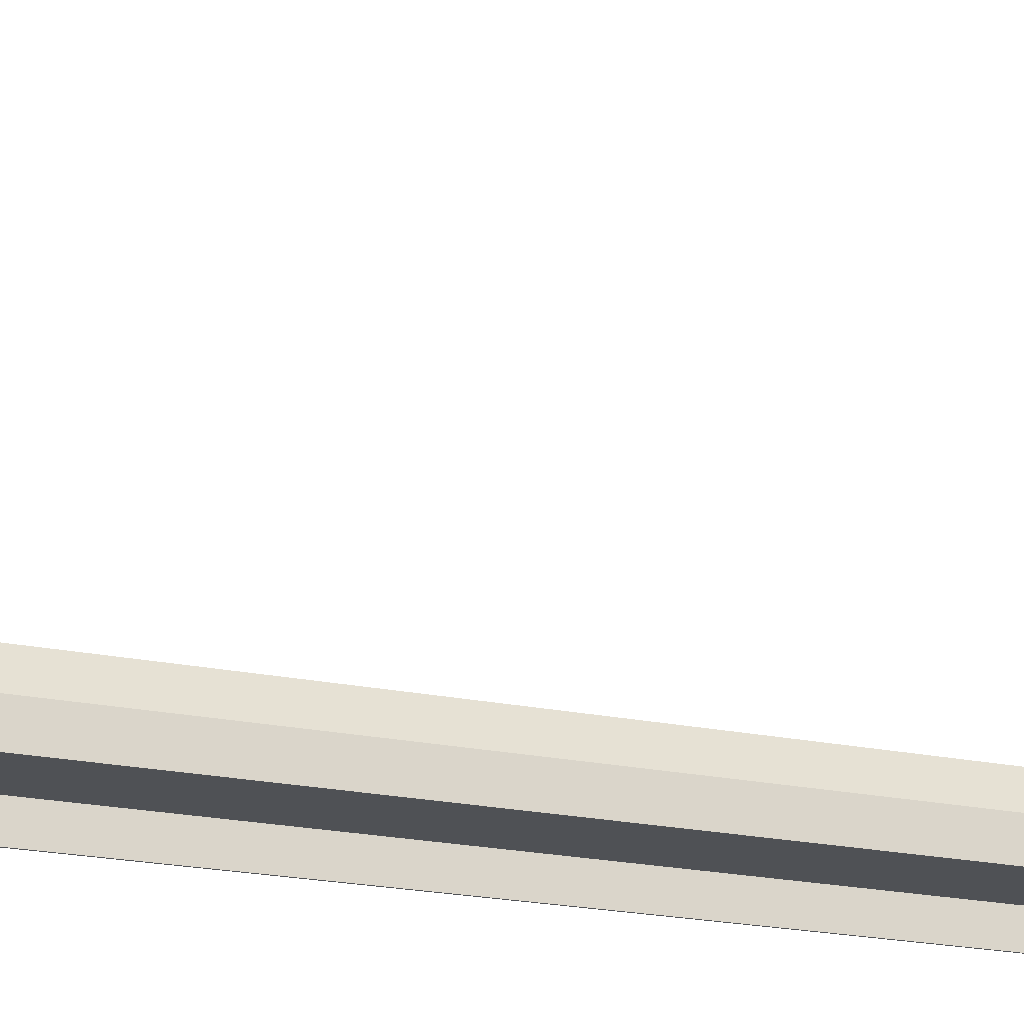
<metadata>
{"format":"obj","ext":"obj","renderer":"f3d","projection":"perspective","resolution":1024,"background":"white","views":[{"elev":-19.5,"azim":-112.6,"up":"+Y"}]}
</metadata>
<code>
v -0.04312 -0.7444 -1.169
v -0.04312 -0.7444 -1.209
v -0.02292 -0.7444 -1.209
v -0.02292 -0.7444 -1.169
v -0.02292 -0.7444 -1.169
v -0.02292 -0.7444 -1.209
v -0.01279 -0.7619 -1.209
v -0.01279 -0.7619 -1.169
v -0.01279 -0.7619 -1.169
v -0.01279 -0.7619 -1.209
v -0.02292 -0.7794 -1.209
v -0.02292 -0.7794 -1.169
v -0.02292 -0.7794 -1.169
v -0.02292 -0.7794 -1.209
v -0.04312 -0.7794 -1.209
v -0.04312 -0.7794 -1.169
v -0.04312 -0.7794 -1.169
v -0.04312 -0.7794 -1.209
v -0.05325 -0.7619 -1.209
v -0.05325 -0.7619 -1.169
v -0.05325 -0.7619 -1.169
v -0.05325 -0.7619 -1.209
v -0.04312 -0.7444 -1.209
v -0.04312 -0.7444 -1.169
v -0.04312 -0.7444 -1.209
v -0.03302 -0.7619 -1.209
v -0.02292 -0.7444 -1.209
v -0.02292 -0.7444 -1.209
v -0.03302 -0.7619 -1.209
v -0.01279 -0.7619 -1.209
v -0.01279 -0.7619 -1.209
v -0.03302 -0.7619 -1.209
v -0.02292 -0.7794 -1.209
v -0.02292 -0.7794 -1.209
v -0.03302 -0.7619 -1.209
v -0.04312 -0.7794 -1.209
v -0.04312 -0.7794 -1.209
v -0.03302 -0.7619 -1.209
v -0.05325 -0.7619 -1.209
v -0.05325 -0.7619 -1.209
v -0.03302 -0.7619 -1.209
v -0.04312 -0.7444 -1.209
v -0.1498 -0.8578 -1.177
v -0.1498 -0.8468 -1.239
v -0.1498 -0.8421 -1.177
v -0.1025 -0.8421 -1.177
v -0.1025 -0.8468 -1.239
v -0.1025 -0.8578 -1.177
v -0.1025 -0.8578 -1.177
v -0.1025 -0.8468 -1.239
v -0.1498 -0.8468 -1.239
v -0.1498 -0.8578 -1.177
v -0.1498 -0.8421 1.177
v -0.1498 -0.8468 1.239
v -0.1498 -0.8578 1.177
v -0.1498 -0.8578 1.177
v -0.1498 -0.8468 1.239
v -0.1025 -0.8468 1.239
v -0.1025 -0.8578 1.177
v -0.1025 -0.8578 1.177
v -0.1025 -0.8468 1.239
v -0.1025 -0.8421 1.177
v -0.1498 -0.8421 -1.177
v -0.1498 -0.8101 -1.177
v -0.1025 -0.8101 -1.177
v -0.1025 -0.8421 -1.177
v -0.1025 -0.8421 -1.177
v -0.1025 -0.8101 -1.177
v -0.1025 -0.8101 -1.239
v -0.1025 -0.8468 -1.239
v -0.1025 -0.8468 -1.239
v -0.1025 -0.8101 -1.239
v -0.1498 -0.8101 -1.239
v -0.1498 -0.8468 -1.239
v -0.1498 -0.8468 -1.239
v -0.1498 -0.8101 -1.239
v -0.1498 -0.8101 -1.177
v -0.1498 -0.8421 -1.177
v -0.1025 -0.8421 1.177
v -0.1025 -0.8101 1.177
v -0.1498 -0.8101 1.177
v -0.1498 -0.8421 1.177
v -0.1498 -0.8421 1.177
v -0.1498 -0.8101 1.177
v -0.1498 -0.8101 1.239
v -0.1498 -0.8468 1.239
v -0.1498 -0.8468 1.239
v -0.1498 -0.8101 1.239
v -0.1025 -0.8101 1.239
v -0.1025 -0.8468 1.239
v -0.1025 -0.8468 1.239
v -0.1025 -0.8101 1.239
v -0.1025 -0.8101 1.177
v -0.1025 -0.8421 1.177
v -0.0657 -0.8578 -1.177
v -0.0657 -0.8468 -1.239
v -0.0657 -0.8421 -1.177
v -0.0184 -0.8421 -1.177
v -0.0184 -0.8468 -1.239
v -0.0184 -0.8578 -1.177
v -0.0184 -0.8578 -1.177
v -0.0184 -0.8468 -1.239
v -0.0657 -0.8468 -1.239
v -0.0657 -0.8578 -1.177
v -0.0657 -0.8421 1.177
v -0.0657 -0.8468 1.239
v -0.0657 -0.8578 1.177
v -0.0657 -0.8578 1.177
v -0.0657 -0.8468 1.239
v -0.0184 -0.8468 1.239
v -0.0184 -0.8578 1.177
v -0.0184 -0.8578 1.177
v -0.0184 -0.8468 1.239
v -0.0184 -0.8421 1.177
v -0.0657 -0.8421 -1.177
v -0.0657 -0.8101 -1.177
v -0.0184 -0.8101 -1.177
v -0.0184 -0.8421 -1.177
v -0.0184 -0.8421 -1.177
v -0.0184 -0.8101 -1.177
v -0.0184 -0.8101 -1.239
v -0.0184 -0.8468 -1.239
v -0.0184 -0.8468 -1.239
v -0.0184 -0.8101 -1.239
v -0.0657 -0.8101 -1.239
v -0.0657 -0.8468 -1.239
v -0.0657 -0.8468 -1.239
v -0.0657 -0.8101 -1.239
v -0.0657 -0.8101 -1.177
v -0.0657 -0.8421 -1.177
v -0.0184 -0.8421 1.177
v -0.0184 -0.8101 1.177
v -0.0657 -0.8101 1.177
v -0.0657 -0.8421 1.177
v -0.0657 -0.8421 1.177
v -0.0657 -0.8101 1.177
v -0.0657 -0.8101 1.239
v -0.0657 -0.8468 1.239
v -0.0657 -0.8468 1.239
v -0.0657 -0.8101 1.239
v -0.0184 -0.8101 1.239
v -0.0184 -0.8468 1.239
v -0.0184 -0.8468 1.239
v -0.0184 -0.8101 1.239
v -0.0184 -0.8101 1.177
v -0.0184 -0.8421 1.177
v 0.0184 -0.8578 -1.177
v 0.0184 -0.8468 -1.239
v 0.0184 -0.8421 -1.177
v 0.0657 -0.8421 -1.177
v 0.0657 -0.8468 -1.239
v 0.0657 -0.8578 -1.177
v 0.0657 -0.8578 -1.177
v 0.0657 -0.8468 -1.239
v 0.0184 -0.8468 -1.239
v 0.0184 -0.8578 -1.177
v 0.0184 -0.8421 1.177
v 0.0184 -0.8468 1.239
v 0.0184 -0.8578 1.177
v 0.0184 -0.8578 1.177
v 0.0184 -0.8468 1.239
v 0.0657 -0.8468 1.239
v 0.0657 -0.8578 1.177
v 0.0657 -0.8578 1.177
v 0.0657 -0.8468 1.239
v 0.0657 -0.8421 1.177
v 0.0184 -0.8421 -1.177
v 0.0184 -0.8101 -1.177
v 0.0657 -0.8101 -1.177
v 0.0657 -0.8421 -1.177
v 0.0657 -0.8421 -1.177
v 0.0657 -0.8101 -1.177
v 0.0657 -0.8101 -1.239
v 0.0657 -0.8468 -1.239
v 0.0657 -0.8468 -1.239
v 0.0657 -0.8101 -1.239
v 0.0184 -0.8101 -1.239
v 0.0184 -0.8468 -1.239
v 0.0184 -0.8468 -1.239
v 0.0184 -0.8101 -1.239
v 0.0184 -0.8101 -1.177
v 0.0184 -0.8421 -1.177
v 0.0657 -0.8421 1.177
v 0.0657 -0.8101 1.177
v 0.0184 -0.8101 1.177
v 0.0184 -0.8421 1.177
v 0.0184 -0.8421 1.177
v 0.0184 -0.8101 1.177
v 0.0184 -0.8101 1.239
v 0.0184 -0.8468 1.239
v 0.0184 -0.8468 1.239
v 0.0184 -0.8101 1.239
v 0.0657 -0.8101 1.239
v 0.0657 -0.8468 1.239
v 0.0657 -0.8468 1.239
v 0.0657 -0.8101 1.239
v 0.0657 -0.8101 1.177
v 0.0657 -0.8421 1.177
v 0.1025 -0.8578 -1.177
v 0.1025 -0.8468 -1.239
v 0.1025 -0.8421 -1.177
v 0.1498 -0.8421 -1.177
v 0.1498 -0.8468 -1.239
v 0.1498 -0.8578 -1.177
v 0.1498 -0.8578 -1.177
v 0.1498 -0.8468 -1.239
v 0.1025 -0.8468 -1.239
v 0.1025 -0.8578 -1.177
v 0.1025 -0.8421 1.177
v 0.1025 -0.8468 1.239
v 0.1025 -0.8578 1.177
v 0.1025 -0.8578 1.177
v 0.1025 -0.8468 1.239
v 0.1498 -0.8468 1.239
v 0.1498 -0.8578 1.177
v 0.1498 -0.8578 1.177
v 0.1498 -0.8468 1.239
v 0.1498 -0.8421 1.177
v 0.1025 -0.8421 -1.177
v 0.1025 -0.8101 -1.177
v 0.1498 -0.8101 -1.177
v 0.1498 -0.8421 -1.177
v 0.1498 -0.8421 -1.177
v 0.1498 -0.8101 -1.177
v 0.1498 -0.8101 -1.239
v 0.1498 -0.8468 -1.239
v 0.1498 -0.8468 -1.239
v 0.1498 -0.8101 -1.239
v 0.1025 -0.8101 -1.239
v 0.1025 -0.8468 -1.239
v 0.1025 -0.8468 -1.239
v 0.1025 -0.8101 -1.239
v 0.1025 -0.8101 -1.177
v 0.1025 -0.8421 -1.177
v 0.1498 -0.8421 1.177
v 0.1498 -0.8101 1.177
v 0.1025 -0.8101 1.177
v 0.1025 -0.8421 1.177
v 0.1025 -0.8421 1.177
v 0.1025 -0.8101 1.177
v 0.1025 -0.8101 1.239
v 0.1025 -0.8468 1.239
v 0.1025 -0.8468 1.239
v 0.1025 -0.8101 1.239
v 0.1498 -0.8101 1.239
v 0.1498 -0.8468 1.239
v 0.1498 -0.8468 1.239
v 0.1498 -0.8101 1.239
v 0.1498 -0.8101 1.177
v 0.1498 -0.8421 1.177
v -0.06686 -0.7884 -1.169
v 0.06686 -0.7884 -1.169
v 0.06686 -0.7369 -1.169
v -0.06686 -0.7369 -1.169
v -0.1321 -0.8063 -1.188
v 0.1321 -0.8063 -1.188
v 0.06686 -0.7884 -1.188
v -0.06686 -0.7884 -1.188
v 0.1321 -0.8063 -1.188
v 0.07697 -0.7093 -1.188
v 0.06686 -0.7369 -1.188
v 0.06686 -0.7884 -1.188
v 0.07697 -0.7093 -1.188
v -0.07697 -0.7093 -1.188
v -0.06686 -0.7369 -1.188
v 0.06686 -0.7369 -1.188
v -0.07697 -0.7093 -1.188
v -0.1321 -0.8063 -1.188
v -0.06686 -0.7884 -1.188
v -0.06686 -0.7369 -1.188
v -0.06686 -0.7884 -1.188
v 0.06686 -0.7884 -1.188
v 0.06686 -0.7884 -1.169
v -0.06686 -0.7884 -1.169
v 0.06686 -0.7884 -1.188
v 0.06686 -0.7369 -1.188
v 0.06686 -0.7369 -1.169
v 0.06686 -0.7884 -1.169
v 0.06686 -0.7369 -1.188
v -0.06686 -0.7369 -1.188
v -0.06686 -0.7369 -1.169
v 0.06686 -0.7369 -1.169
v -0.06686 -0.7369 -1.188
v -0.06686 -0.7884 -1.188
v -0.06686 -0.7884 -1.169
v -0.06686 -0.7369 -1.169
v -0.1907 -0.8101 1.285
v 0.1907 -0.8101 1.285
v 0.1907 -0.8101 -1.285
v -0.1907 -0.8101 -1.285
v 0.1944 -0.8736 1.288
v 0.1944 -0.8063 1.288
v 0.1944 -0.8063 -1.289
v 0.1944 -0.8736 -1.289
v 0.07697 -0.7093 1.188
v -0.07697 -0.7093 1.188
v -0.07697 -0.7093 -1.188
v 0.07697 -0.7093 -1.188
v -0.1944 -0.8063 1.288
v -0.1944 -0.8736 1.288
v -0.1944 -0.8736 -1.289
v -0.1944 -0.8063 -1.289
v -0.1944 -0.8736 -1.289
v 0.1944 -0.8736 -1.289
v 0.1944 -0.8063 -1.289
v -0.1944 -0.8063 -1.289
v -0.1944 -0.8063 1.288
v 0.1944 -0.8063 1.288
v 0.1944 -0.8736 1.288
v -0.1944 -0.8736 1.288
v -0.1944 -0.8736 1.288
v -0.1907 -0.8736 1.285
v -0.1907 -0.8736 -1.285
v -0.1944 -0.8736 -1.289
v -0.1944 -0.8736 -1.289
v -0.1907 -0.8736 -1.285
v 0.1907 -0.8736 -1.285
v 0.1944 -0.8736 -1.289
v 0.1944 -0.8736 -1.289
v 0.1907 -0.8736 -1.285
v 0.1907 -0.8736 1.285
v 0.1944 -0.8736 1.288
v 0.1944 -0.8736 1.288
v 0.1907 -0.8736 1.285
v -0.1907 -0.8736 1.285
v -0.1944 -0.8736 1.288
v -0.1907 -0.8736 1.285
v -0.1907 -0.8101 1.285
v -0.1907 -0.8101 -1.285
v -0.1907 -0.8736 -1.285
v -0.1907 -0.8736 -1.285
v -0.1907 -0.8101 -1.285
v 0.1907 -0.8101 -1.285
v 0.1907 -0.8736 -1.285
v 0.1907 -0.8736 -1.285
v 0.1907 -0.8101 -1.285
v 0.1907 -0.8101 1.285
v 0.1907 -0.8736 1.285
v 0.1907 -0.8736 1.285
v 0.1907 -0.8101 1.285
v -0.1907 -0.8101 1.285
v -0.1907 -0.8736 1.285
v 0.1944 -0.8063 1.288
v 0.1321 -0.8063 1.188
v 0.1321 -0.8063 -1.188
v 0.1944 -0.8063 -1.289
v 0.1944 -0.8063 -1.289
v 0.1321 -0.8063 -1.188
v -0.1321 -0.8063 -1.188
v -0.1944 -0.8063 -1.289
v -0.1944 -0.8063 -1.289
v -0.1321 -0.8063 -1.188
v -0.1321 -0.8063 1.188
v -0.1944 -0.8063 1.288
v -0.1944 -0.8063 1.288
v -0.1321 -0.8063 1.188
v 0.1321 -0.8063 1.188
v 0.1944 -0.8063 1.288
v 0.1321 -0.8063 1.188
v 0.07697 -0.7093 1.188
v 0.07697 -0.7093 -1.188
v 0.1321 -0.8063 -1.188
v -0.1321 -0.8063 -1.188
v -0.07697 -0.7093 -1.188
v -0.07697 -0.7093 1.188
v -0.1321 -0.8063 1.188
v -0.06686 -0.7884 1.169
v -0.06686 -0.7369 1.169
v 0.06686 -0.7369 1.169
v 0.06686 -0.7884 1.169
v -0.1321 -0.8063 1.188
v -0.06686 -0.7884 1.188
v 0.06686 -0.7884 1.188
v 0.1321 -0.8063 1.188
v 0.1321 -0.8063 1.188
v 0.06686 -0.7884 1.188
v 0.06686 -0.7369 1.188
v 0.07697 -0.7093 1.188
v 0.07697 -0.7093 1.188
v 0.06686 -0.7369 1.188
v -0.06686 -0.7369 1.188
v -0.07697 -0.7093 1.188
v -0.07697 -0.7093 1.188
v -0.06686 -0.7369 1.188
v -0.06686 -0.7884 1.188
v -0.1321 -0.8063 1.188
v -0.06686 -0.7884 1.188
v -0.06686 -0.7884 1.169
v 0.06686 -0.7884 1.169
v 0.06686 -0.7884 1.188
v 0.06686 -0.7884 1.188
v 0.06686 -0.7884 1.169
v 0.06686 -0.7369 1.169
v 0.06686 -0.7369 1.188
v 0.06686 -0.7369 1.188
v 0.06686 -0.7369 1.169
v -0.06686 -0.7369 1.169
v -0.06686 -0.7369 1.188
v -0.06686 -0.7369 1.188
v -0.06686 -0.7369 1.169
v -0.06686 -0.7884 1.169
v -0.06686 -0.7884 1.188
v -0.02292 -0.7444 1.169
v -0.02292 -0.7444 1.209
v -0.04312 -0.7444 1.209
v -0.04312 -0.7444 1.169
v -0.04312 -0.7444 1.169
v -0.04312 -0.7444 1.209
v -0.05325 -0.7619 1.209
v -0.05325 -0.7619 1.169
v -0.05325 -0.7619 1.169
v -0.05325 -0.7619 1.209
v -0.04312 -0.7794 1.209
v -0.04312 -0.7794 1.169
v -0.04312 -0.7794 1.169
v -0.04312 -0.7794 1.209
v -0.02292 -0.7794 1.209
v -0.02292 -0.7794 1.169
v -0.02292 -0.7794 1.169
v -0.02292 -0.7794 1.209
v -0.01279 -0.7619 1.209
v -0.01279 -0.7619 1.169
v -0.01279 -0.7619 1.169
v -0.01279 -0.7619 1.209
v -0.02292 -0.7444 1.209
v -0.02292 -0.7444 1.169
v -0.02292 -0.7444 1.209
v -0.03302 -0.7619 1.209
v -0.04312 -0.7444 1.209
v -0.04312 -0.7444 1.209
v -0.03302 -0.7619 1.209
v -0.05325 -0.7619 1.209
v -0.05325 -0.7619 1.209
v -0.03302 -0.7619 1.209
v -0.04312 -0.7794 1.209
v -0.04312 -0.7794 1.209
v -0.03302 -0.7619 1.209
v -0.02292 -0.7794 1.209
v -0.02292 -0.7794 1.209
v -0.03302 -0.7619 1.209
v -0.01279 -0.7619 1.209
v -0.01279 -0.7619 1.209
v -0.03302 -0.7619 1.209
v -0.02292 -0.7444 1.209
v -0.01599 -0.7093 1.012
v -0.01599 -0.6791 1.012
v 0.01599 -0.6791 1.012
v 0.01599 -0.7093 1.012
v -0.01599 -0.6791 0.98
v -0.01599 -0.7093 0.98
v 0.01599 -0.7093 0.98
v 0.01599 -0.6791 0.98
v 0.01599 -0.7093 1.012
v 0.01599 -0.6791 1.012
v 0.01599 -0.6791 0.98
v 0.01599 -0.7093 0.98
v -0.01599 -0.7093 0.98
v -0.01599 -0.6791 0.98
v -0.01599 -0.6791 1.012
v -0.01599 -0.7093 1.012
v -0.01599 -0.6791 1.012
v -0.006134 -0.6791 1.002
v 0.006134 -0.6791 1.002
v 0.01599 -0.6791 1.012
v 0.01599 -0.6791 1.012
v 0.006134 -0.6791 1.002
v 0.006134 -0.6791 0.9898
v 0.01599 -0.6791 0.98
v 0.01599 -0.6791 0.98
v 0.006134 -0.6791 0.9898
v -0.006134 -0.6791 0.9898
v -0.01599 -0.6791 0.98
v -0.01599 -0.6791 0.98
v -0.006134 -0.6791 0.9898
v -0.006134 -0.6791 1.002
v -0.01599 -0.6791 1.012
v -0.006134 -0.6791 1.002
v -0.006134 -0.01814 1.002
v 0.006134 -0.01814 1.002
v 0.006134 -0.6791 1.002
v 0.006134 -0.6791 1.002
v 0.006134 -0.01814 1.002
v 0.006134 -0.01814 0.9898
v 0.006134 -0.6791 0.9898
v 0.006134 -0.6791 0.9898
v 0.006134 -0.01814 0.9898
v -0.006134 -0.01814 0.9898
v -0.006134 -0.6791 0.9898
v -0.006134 -0.6791 0.9898
v -0.006134 -0.01814 0.9898
v -0.006134 -0.01814 1.002
v -0.006134 -0.6791 1.002
v -0.006134 -0.01814 1.002
v -0.0401 -0.007787 1.036
v 0.0401 -0.007787 1.036
v 0.006134 -0.01814 1.002
v 0.006134 -0.01814 1.002
v 0.0401 -0.007787 1.036
v 0.0401 -0.007787 0.9559
v 0.006134 -0.01814 0.9898
v 0.006134 -0.01814 0.9898
v 0.0401 -0.007787 0.9559
v -0.0401 -0.007787 0.9559
v -0.006134 -0.01814 0.9898
v -0.006134 -0.01814 0.9898
v -0.0401 -0.007787 0.9559
v -0.0401 -0.007787 1.036
v -0.006134 -0.01814 1.002
v -0.0401 -0.007787 1.036
v -0.0401 0 1.036
v 0.0401 0 1.036
v 0.0401 -0.007787 1.036
v 0.0401 -0.007787 1.036
v 0.0401 0 1.036
v 0.0401 0 0.9559
v 0.0401 -0.007787 0.9559
v 0.0401 -0.007787 0.9559
v 0.0401 0 0.9559
v -0.0401 0 0.9559
v -0.0401 -0.007787 0.9559
v -0.0401 -0.007787 0.9559
v -0.0401 0 0.9559
v -0.0401 0 1.036
v -0.0401 -0.007787 1.036
v -0.01599 -0.7093 -0.98
v -0.01599 -0.6791 -0.98
v 0.01599 -0.6791 -0.98
v 0.01599 -0.7093 -0.98
v -0.01599 -0.6791 -1.012
v -0.01599 -0.7093 -1.012
v 0.01599 -0.7093 -1.012
v 0.01599 -0.6791 -1.012
v 0.01599 -0.7093 -0.98
v 0.01599 -0.6791 -0.98
v 0.01599 -0.6791 -1.012
v 0.01599 -0.7093 -1.012
v -0.01599 -0.7093 -1.012
v -0.01599 -0.6791 -1.012
v -0.01599 -0.6791 -0.98
v -0.01599 -0.7093 -0.98
v -0.01599 -0.6791 -0.98
v -0.006134 -0.6791 -0.9898
v 0.006134 -0.6791 -0.9898
v 0.01599 -0.6791 -0.98
v 0.01599 -0.6791 -0.98
v 0.006134 -0.6791 -0.9898
v 0.006134 -0.6791 -1.002
v 0.01599 -0.6791 -1.012
v 0.01599 -0.6791 -1.012
v 0.006134 -0.6791 -1.002
v -0.006134 -0.6791 -1.002
v -0.01599 -0.6791 -1.012
v -0.01599 -0.6791 -1.012
v -0.006134 -0.6791 -1.002
v -0.006134 -0.6791 -0.9898
v -0.01599 -0.6791 -0.98
v -0.006134 -0.6791 -0.9898
v -0.006134 -0.01814 -0.9898
v 0.006134 -0.01814 -0.9898
v 0.006134 -0.6791 -0.9898
v 0.006134 -0.6791 -0.9898
v 0.006134 -0.01814 -0.9898
v 0.006134 -0.01814 -1.002
v 0.006134 -0.6791 -1.002
v 0.006134 -0.6791 -1.002
v 0.006134 -0.01814 -1.002
v -0.006134 -0.01814 -1.002
v -0.006134 -0.6791 -1.002
v -0.006134 -0.6791 -1.002
v -0.006134 -0.01814 -1.002
v -0.006134 -0.01814 -0.9898
v -0.006134 -0.6791 -0.9898
v -0.006134 -0.01814 -0.9898
v -0.0401 -0.007787 -0.9559
v 0.0401 -0.007787 -0.9559
v 0.006134 -0.01814 -0.9898
v 0.006134 -0.01814 -0.9898
v 0.0401 -0.007787 -0.9559
v 0.0401 -0.007787 -1.036
v 0.006134 -0.01814 -1.002
v 0.006134 -0.01814 -1.002
v 0.0401 -0.007787 -1.036
v -0.0401 -0.007787 -1.036
v -0.006134 -0.01814 -1.002
v -0.006134 -0.01814 -1.002
v -0.0401 -0.007787 -1.036
v -0.0401 -0.007787 -0.9559
v -0.006134 -0.01814 -0.9898
v -0.0401 -0.007787 -0.9559
v -0.0401 0 -0.9559
v 0.0401 0 -0.9559
v 0.0401 -0.007787 -0.9559
v 0.0401 -0.007787 -0.9559
v 0.0401 0 -0.9559
v 0.0401 0 -1.036
v 0.0401 -0.007787 -1.036
v 0.0401 -0.007787 -1.036
v 0.0401 0 -1.036
v -0.0401 0 -1.036
v -0.0401 -0.007787 -1.036
v -0.0401 -0.007787 -1.036
v -0.0401 0 -1.036
v -0.0401 0 -0.9559
v -0.0401 -0.007787 -0.9559
g PREF_props_top_lamp_01_3055_88
f 1 3 2
f 1 4 3
f 5 7 6
f 5 8 7
f 9 11 10
f 9 12 11
f 13 15 14
f 13 16 15
f 17 19 18
f 17 20 19
f 21 23 22
f 21 24 23
f 25 27 26
f 28 30 29
f 31 33 32
f 34 36 35
f 37 39 38
f 40 42 41
f 43 45 44
f 46 48 47
f 49 51 50
f 49 52 51
f 53 55 54
f 56 58 57
f 56 59 58
f 60 62 61
f 63 65 64
f 63 66 65
f 67 69 68
f 67 70 69
f 71 73 72
f 71 74 73
f 75 77 76
f 75 78 77
f 79 81 80
f 79 82 81
f 83 85 84
f 83 86 85
f 87 89 88
f 87 90 89
f 91 93 92
f 91 94 93
f 95 97 96
f 98 100 99
f 101 103 102
f 101 104 103
f 105 107 106
f 108 110 109
f 108 111 110
f 112 114 113
f 115 117 116
f 115 118 117
f 119 121 120
f 119 122 121
f 123 125 124
f 123 126 125
f 127 129 128
f 127 130 129
f 131 133 132
f 131 134 133
f 135 137 136
f 135 138 137
f 139 141 140
f 139 142 141
f 143 145 144
f 143 146 145
f 147 149 148
f 150 152 151
f 153 155 154
f 153 156 155
f 157 159 158
f 160 162 161
f 160 163 162
f 164 166 165
f 167 169 168
f 167 170 169
f 171 173 172
f 171 174 173
f 175 177 176
f 175 178 177
f 179 181 180
f 179 182 181
f 183 185 184
f 183 186 185
f 187 189 188
f 187 190 189
f 191 193 192
f 191 194 193
f 195 197 196
f 195 198 197
f 199 201 200
f 202 204 203
f 205 207 206
f 205 208 207
f 209 211 210
f 212 214 213
f 212 215 214
f 216 218 217
f 219 221 220
f 219 222 221
f 223 225 224
f 223 226 225
f 227 229 228
f 227 230 229
f 231 233 232
f 231 234 233
f 235 237 236
f 235 238 237
f 239 241 240
f 239 242 241
f 243 245 244
f 243 246 245
f 247 249 248
f 247 250 249
f 251 253 252
f 251 254 253
f 255 257 256
f 255 258 257
f 259 261 260
f 259 262 261
f 263 265 264
f 263 266 265
f 267 269 268
f 267 270 269
f 271 273 272
f 271 274 273
f 275 277 276
f 275 278 277
f 279 281 280
f 279 282 281
f 283 285 284
f 283 286 285
f 287 289 288
f 287 290 289
f 291 293 292
f 291 294 293
f 295 297 296
f 295 298 297
f 299 301 300
f 299 302 301
f 303 305 304
f 303 306 305
f 307 309 308
f 307 310 309
f 311 313 312
f 311 314 313
f 315 317 316
f 315 318 317
f 319 321 320
f 319 322 321
f 323 325 324
f 323 326 325
f 327 329 328
f 327 330 329
f 331 333 332
f 331 334 333
f 335 337 336
f 335 338 337
f 339 341 340
f 339 342 341
f 343 345 344
f 343 346 345
f 347 349 348
f 347 350 349
f 351 353 352
f 351 354 353
f 355 357 356
f 355 358 357
f 359 361 360
f 359 362 361
f 363 365 364
f 363 366 365
f 367 369 368
f 367 370 369
f 371 373 372
f 371 374 373
f 375 377 376
f 375 378 377
f 379 381 380
f 379 382 381
f 383 385 384
f 383 386 385
f 387 389 388
f 387 390 389
f 391 393 392
f 391 394 393
f 395 397 396
f 395 398 397
f 399 401 400
f 399 402 401
f 403 405 404
f 403 406 405
f 407 409 408
f 407 410 409
f 411 413 412
f 411 414 413
f 415 417 416
f 415 418 417
f 419 421 420
f 419 422 421
f 423 425 424
f 423 426 425
f 427 429 428
f 430 432 431
f 433 435 434
f 436 438 437
f 439 441 440
f 442 444 443
f 445 447 446
f 445 448 447
f 449 451 450
f 449 452 451
f 453 455 454
f 453 456 455
f 457 459 458
f 457 460 459
f 461 463 462
f 461 464 463
f 465 467 466
f 465 468 467
f 469 471 470
f 469 472 471
f 473 475 474
f 473 476 475
f 477 479 478
f 477 480 479
f 481 483 482
f 481 484 483
f 485 487 486
f 485 488 487
f 489 491 490
f 489 492 491
f 493 495 494
f 493 496 495
f 497 499 498
f 497 500 499
f 501 503 502
f 501 504 503
f 505 507 506
f 505 508 507
f 509 511 510
f 509 512 511
f 513 515 514
f 513 516 515
f 517 519 518
f 517 520 519
f 521 523 522
f 521 524 523
f 525 527 526
f 525 528 527
f 529 531 530
f 529 532 531
f 533 535 534
f 533 536 535
f 537 539 538
f 537 540 539
f 541 543 542
f 541 544 543
f 545 547 546
f 545 548 547
f 549 551 550
f 549 552 551
f 553 555 554
f 553 556 555
f 557 559 558
f 557 560 559
f 561 563 562
f 561 564 563
f 565 567 566
f 565 568 567
f 569 571 570
f 569 572 571
f 573 575 574
f 573 576 575
f 577 579 578
f 577 580 579
f 581 583 582
f 581 584 583
f 585 587 586
f 585 588 587
f 589 591 590
f 589 592 591
f 593 595 594
f 593 596 595
f 597 599 598
f 597 600 599
f 601 603 602
f 601 604 603

</code>
